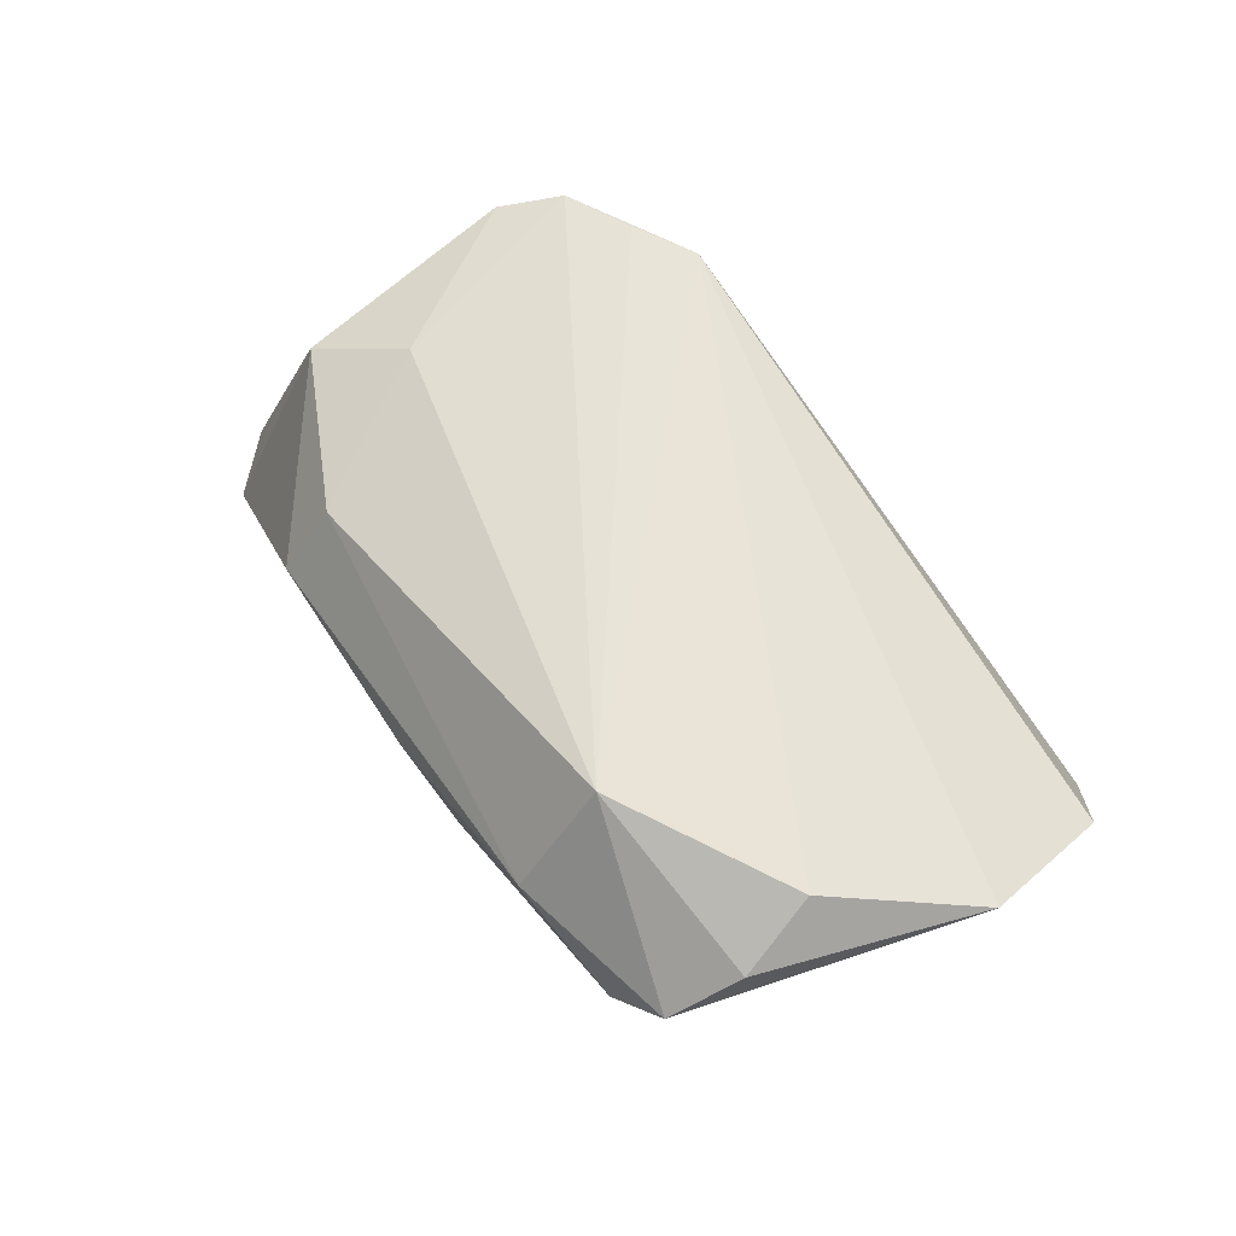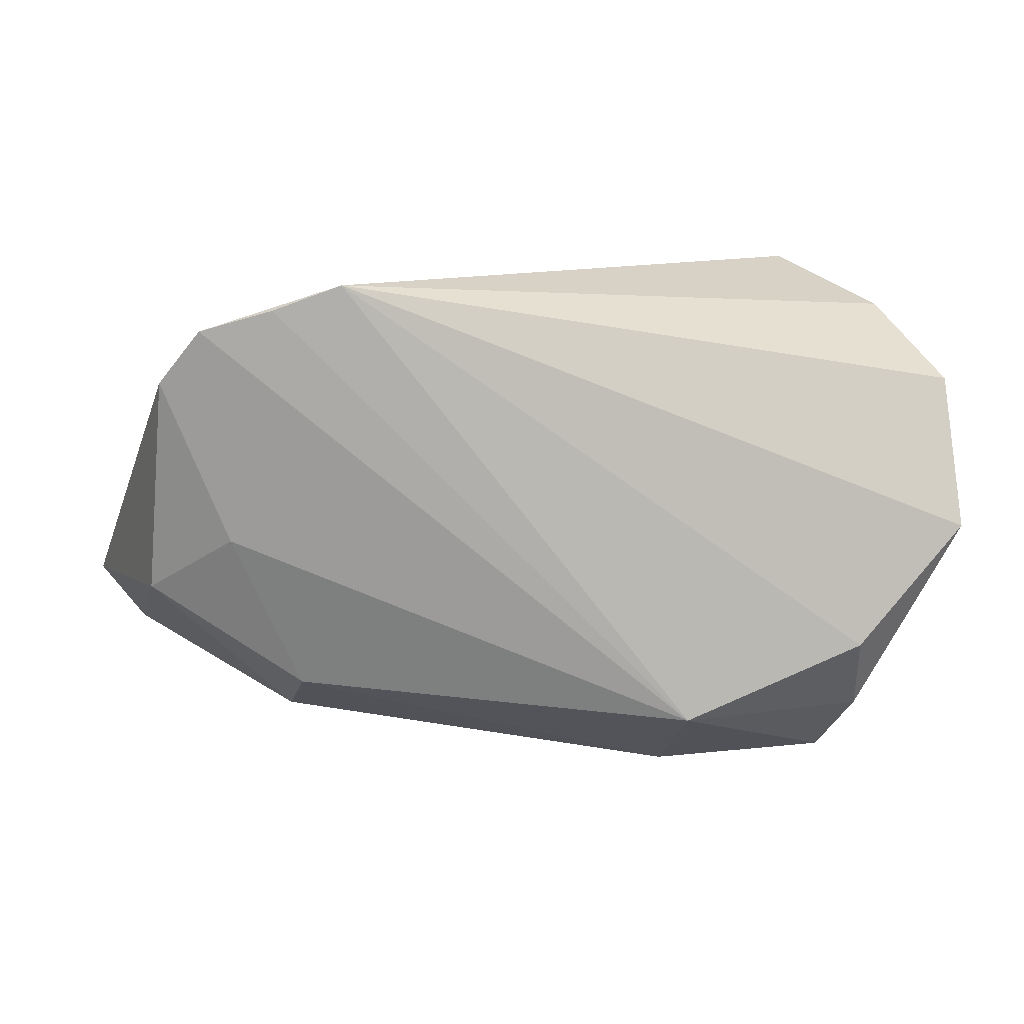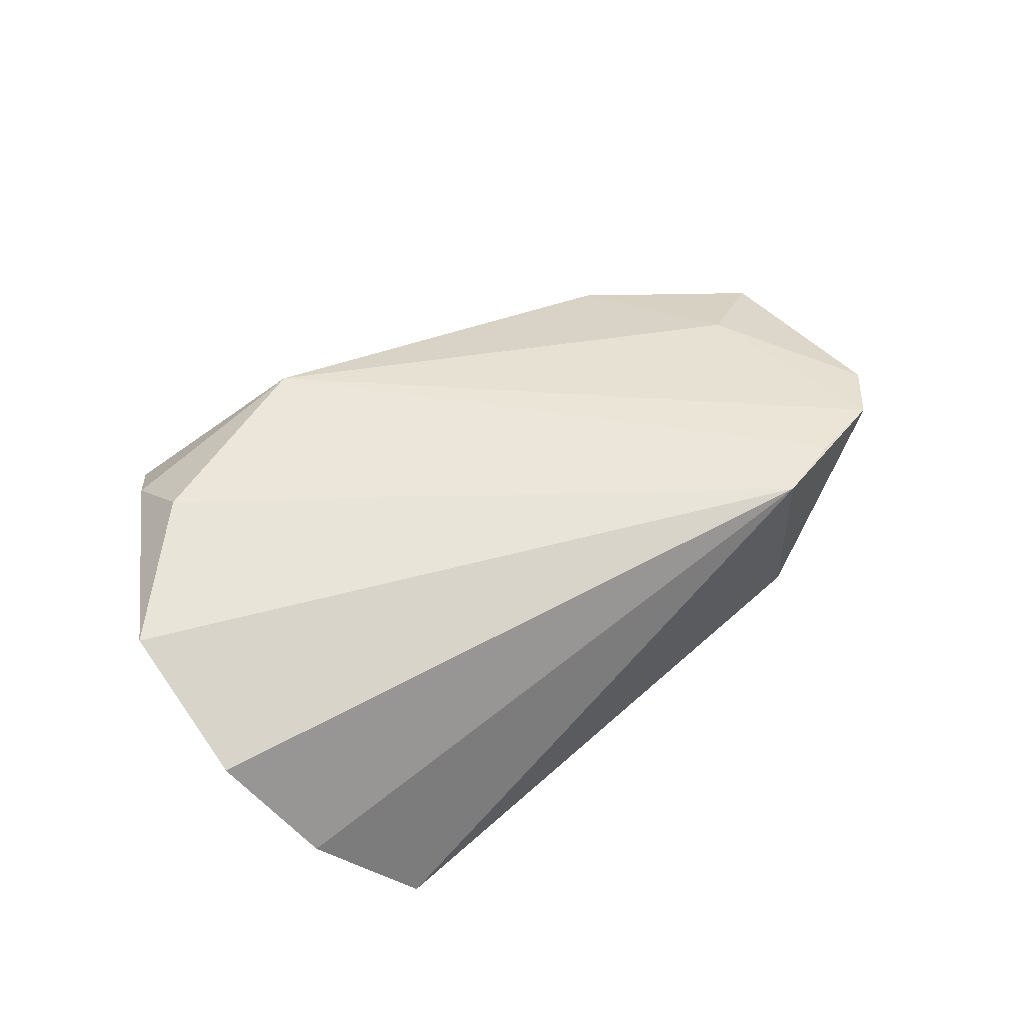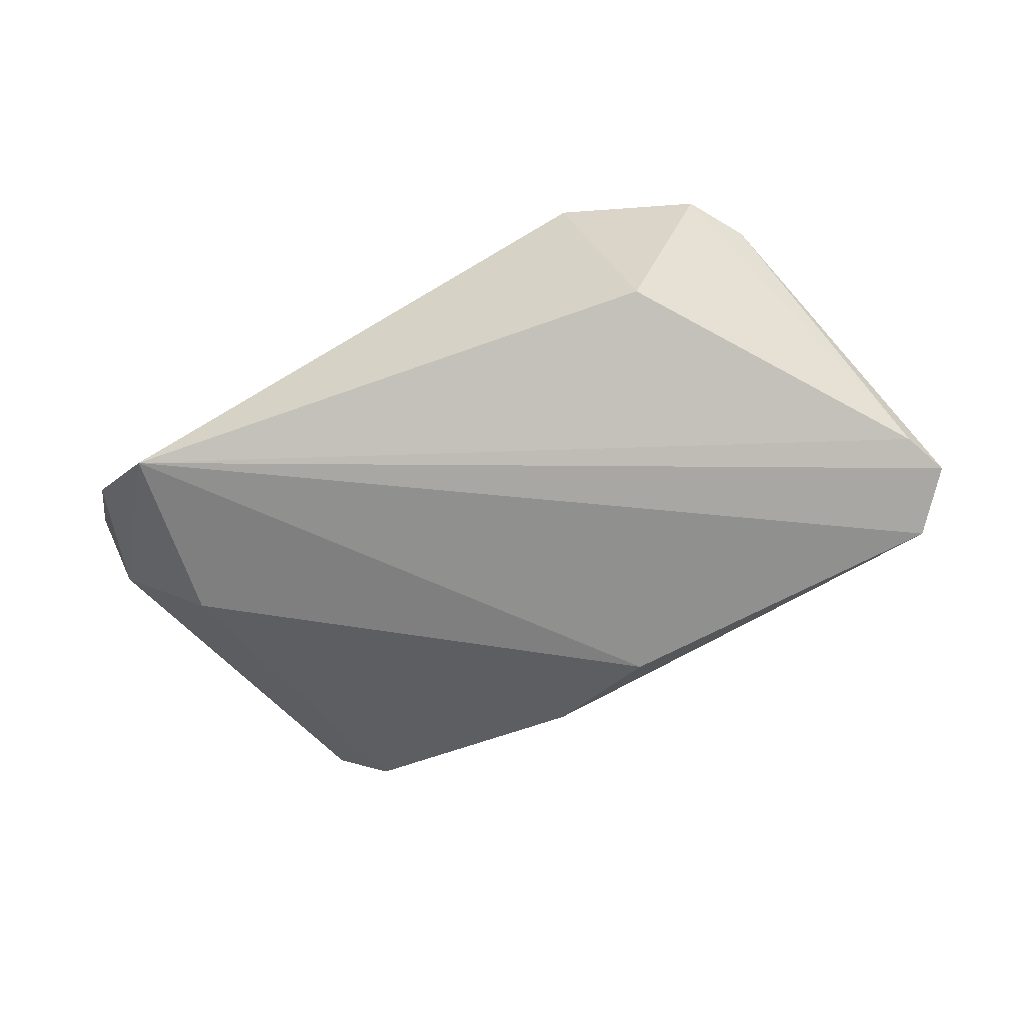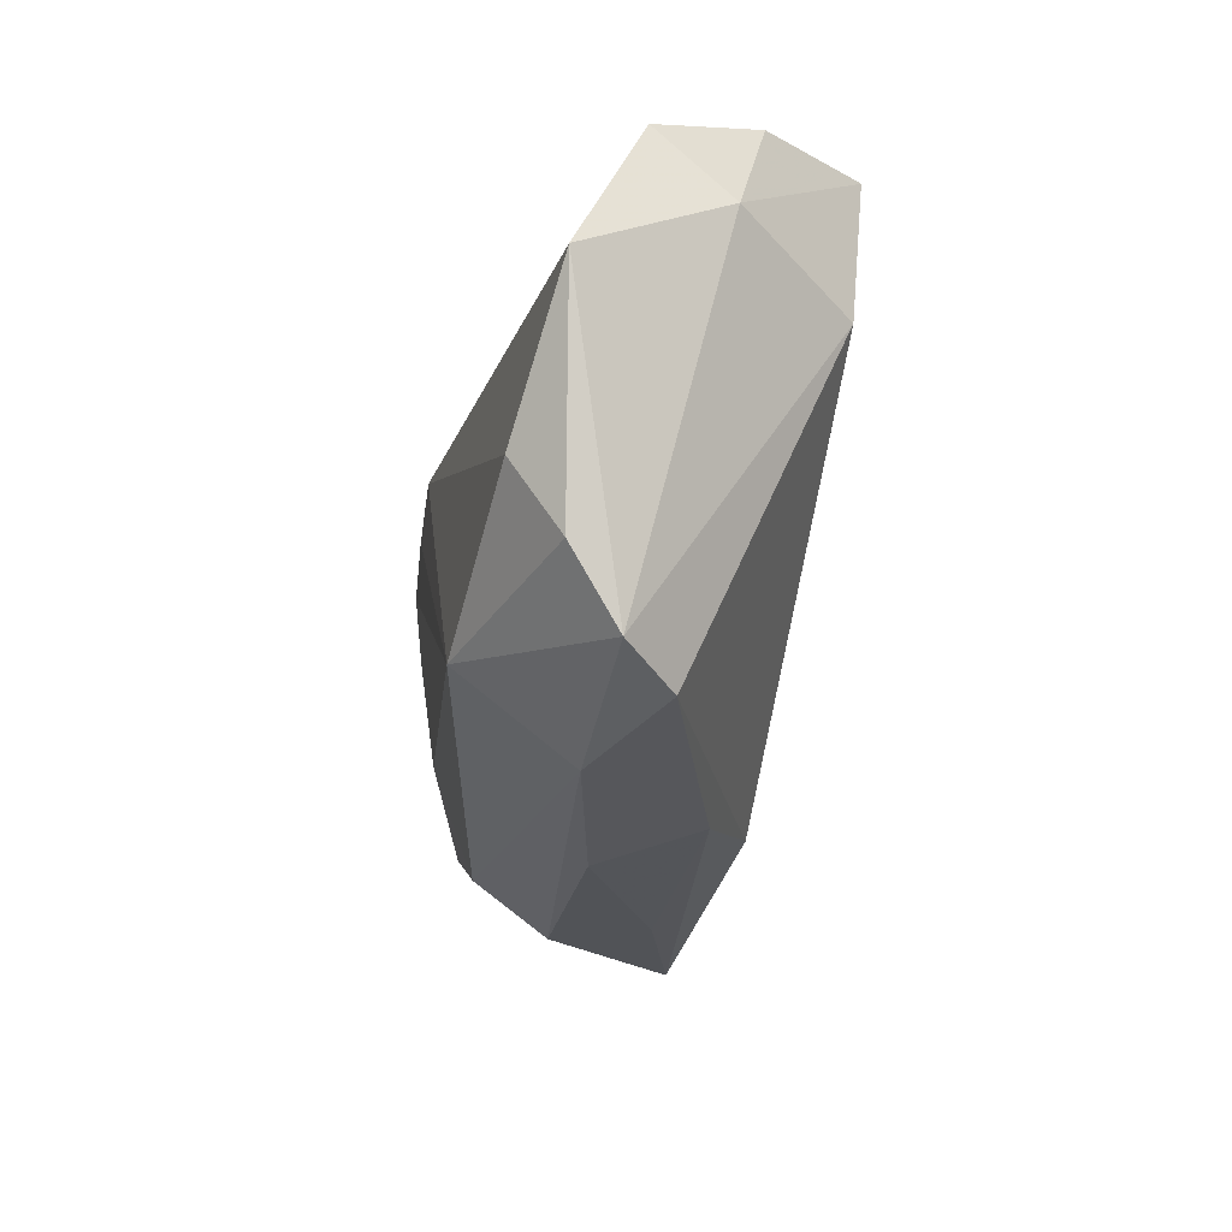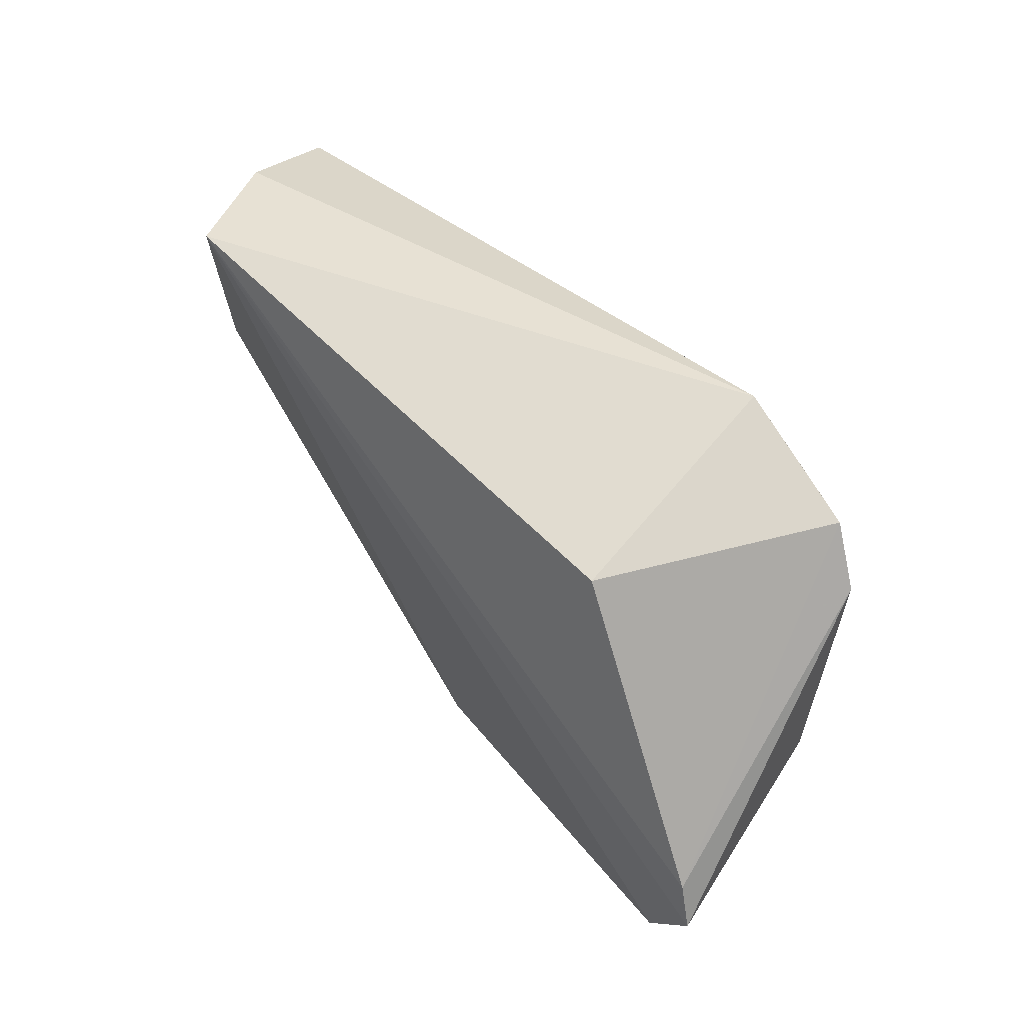
<metadata>
{"format":"obj","ext":"obj","renderer":"f3d","projection":"perspective","resolution":1024,"background":"white","views":[{"elev":61.3,"azim":47.4,"up":"+Z"},{"elev":12.1,"azim":-2.0,"up":"+Y"},{"elev":48.2,"azim":144.6,"up":"+Z"},{"elev":-67.0,"azim":-157.8,"up":"+Z"},{"elev":-34.8,"azim":80.6,"up":"+Y"},{"elev":55.1,"azim":-124.9,"up":"+Y"}]}
</metadata>
<code>
v -0.042 0.02576 0.01939
v -0.005855 -0.03294 0.001229
v -0.03119 0.02495 -0.00993
v -0.03272 0.02838 0.01977
v -0.06127 -0.01264 -0.01538
v 0.0377 0.03151 -0.02223
v 0.04904 0.02592 -0.008652
v -0.03299 -0.02814 0.001924
v 0.05594 0.01734 0.005033
v -0.04737 0.01906 0.01785
v 0.02025 -0.02569 0.01977
v -0.05031 -0.008945 0.0115
v 0.05329 0.01057 -0.004603
v -0.03358 -0.02558 -0.01082
v -0.05577 -0.02033 -0.01668
v 0.01806 -0.03551 0.005706
v -0.03916 -0.001894 0.01612
v 0.04012 0.008301 -0.01938
v 0.04328 -0.01643 0.01701
v 0.05705 -0.001218 0.01305
v -0.03066 -0.02234 0.01141
v 0.03249 -0.03505 -0.001432
v 0.001848 -0.03149 -0.01079
v -0.05844 -0.007233 -0.01448
v -0.0126 -0.02431 -0.018
v 0.04393 -0.02605 0.01116
v -0.02408 0.03151 0.01977
v 0.04005 -0.03394 0.005056
f 27 6 3
f 7 27 9
f 7 6 27
f 27 3 1
f 5 6 15
f 15 12 5
f 6 7 13
f 13 18 6
f 13 7 9
f 4 11 27
f 27 1 4
f 4 1 11
f 11 1 17
f 17 21 11
f 12 21 17
f 24 1 3
f 24 6 5
f 24 3 6
f 23 15 25
f 6 18 25
f 25 15 6
f 18 13 28
f 12 17 10
f 10 17 1
f 5 12 10
f 10 24 5
f 1 24 10
f 8 21 12
f 12 15 8
f 27 11 19
f 20 13 9
f 20 28 13
f 9 27 20
f 27 19 20
f 28 20 26
f 26 20 19
f 11 28 26
f 26 19 11
f 14 8 15
f 14 2 8
f 14 15 23
f 23 2 14
f 18 28 22
f 22 25 18
f 23 25 22
f 8 2 16
f 11 21 16
f 21 8 16
f 16 28 11
f 16 22 28
f 16 2 23
f 23 22 16

</code>
